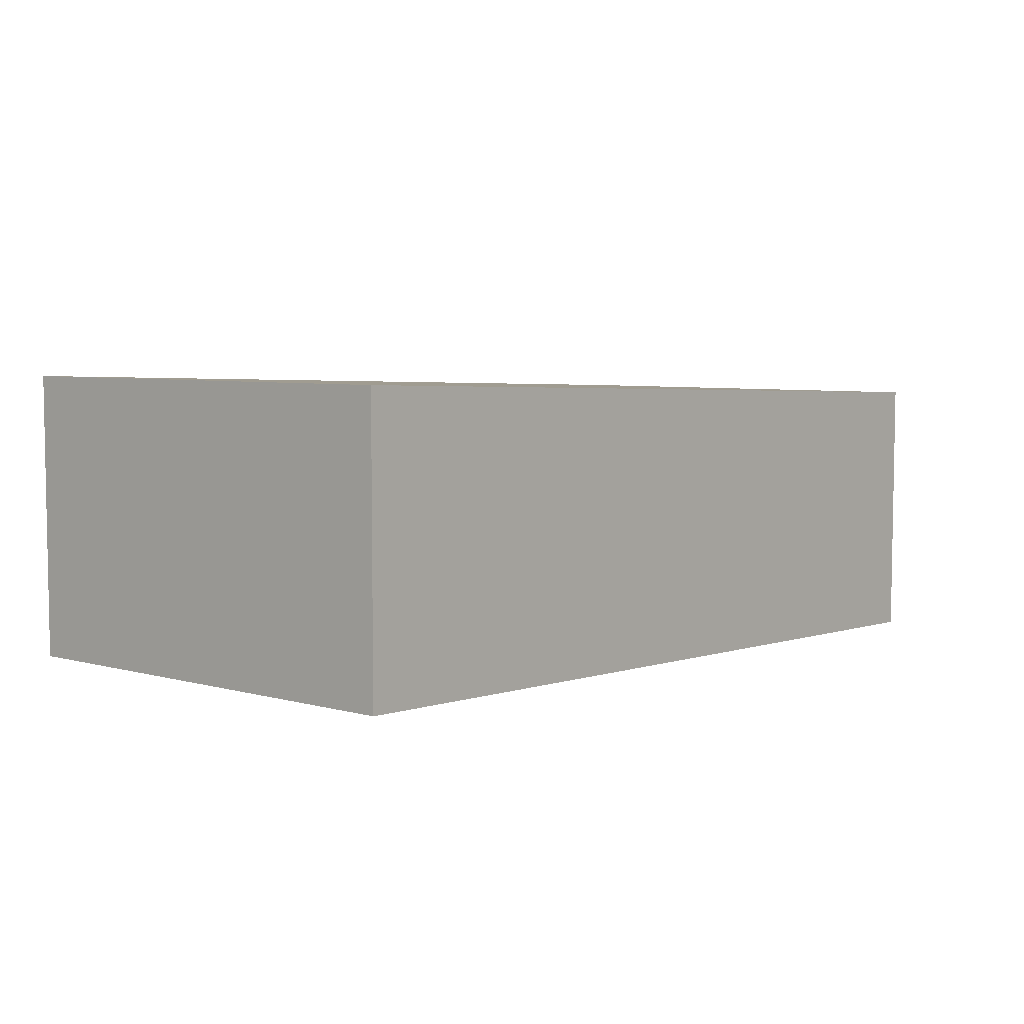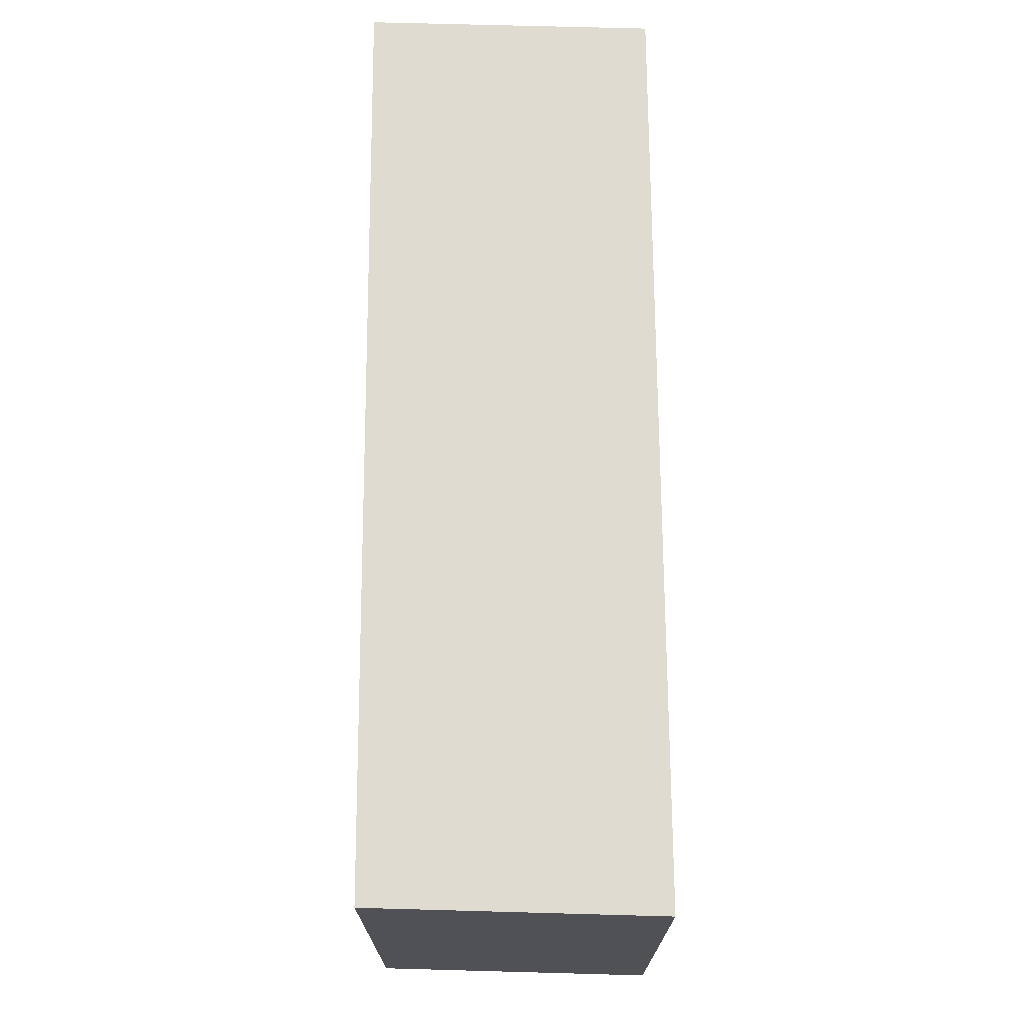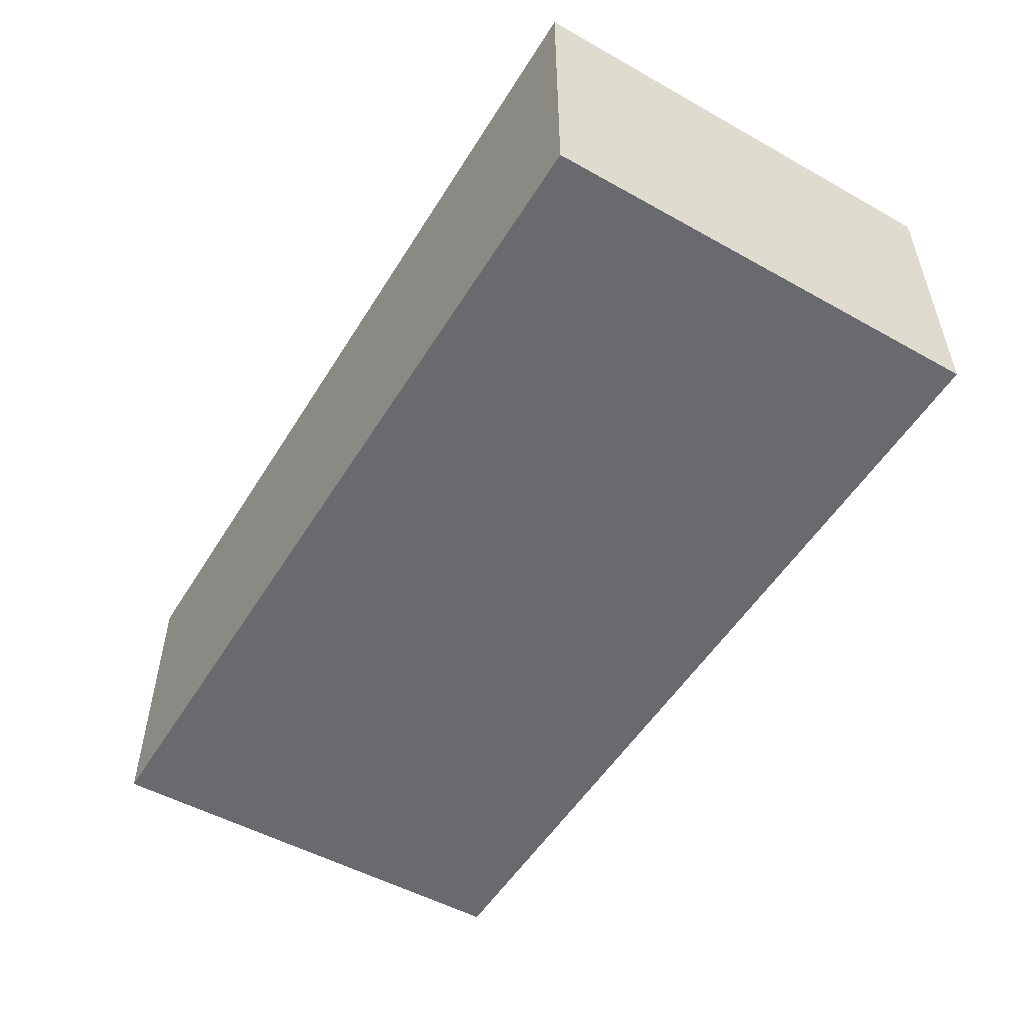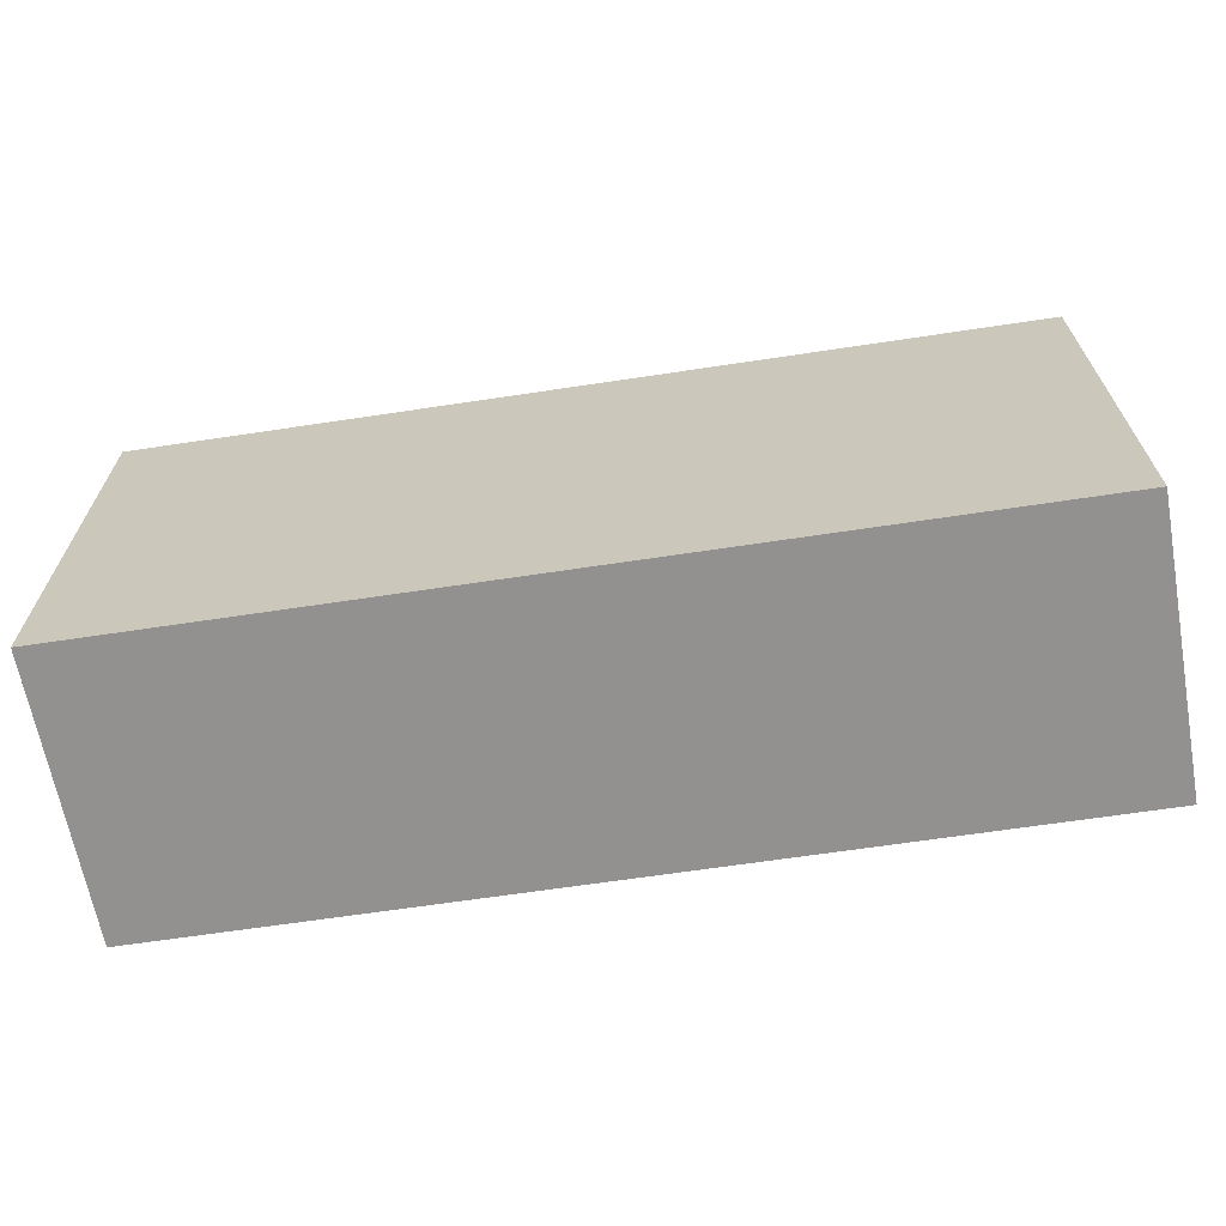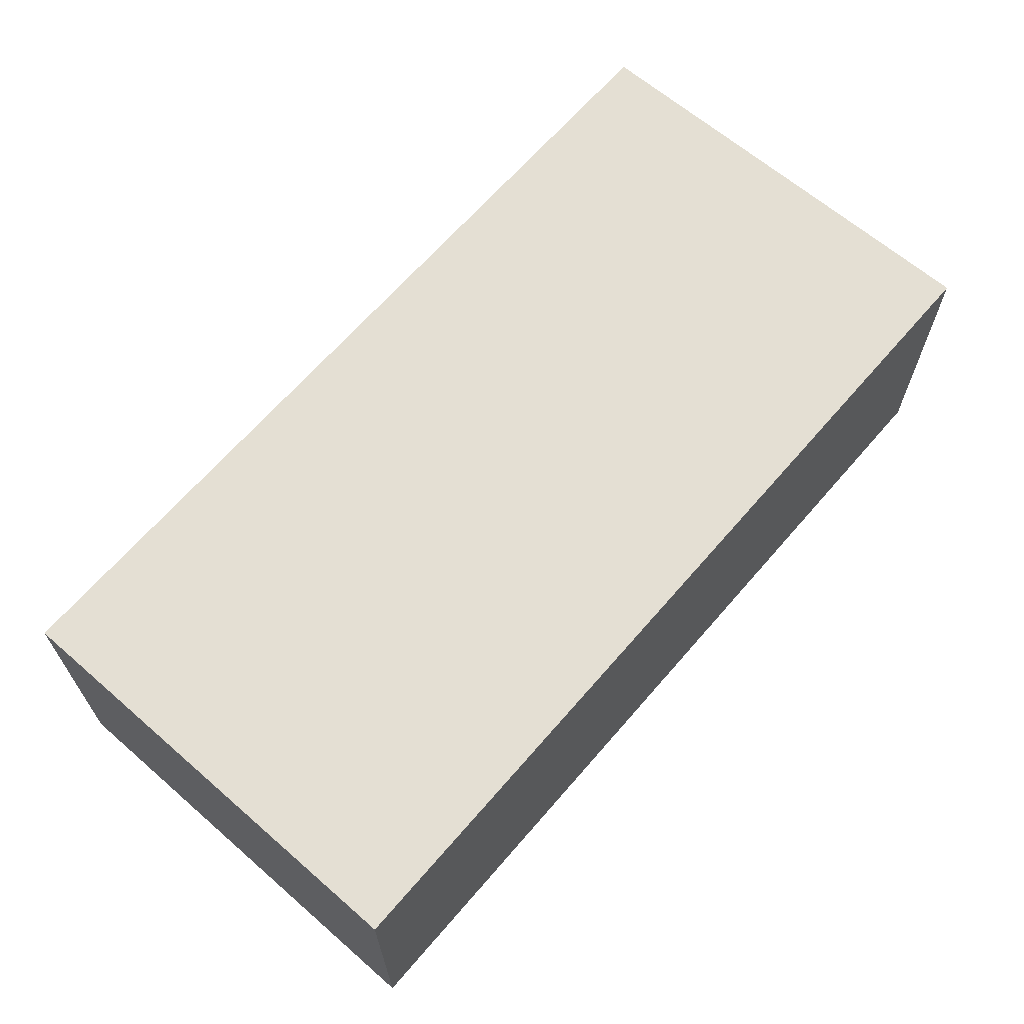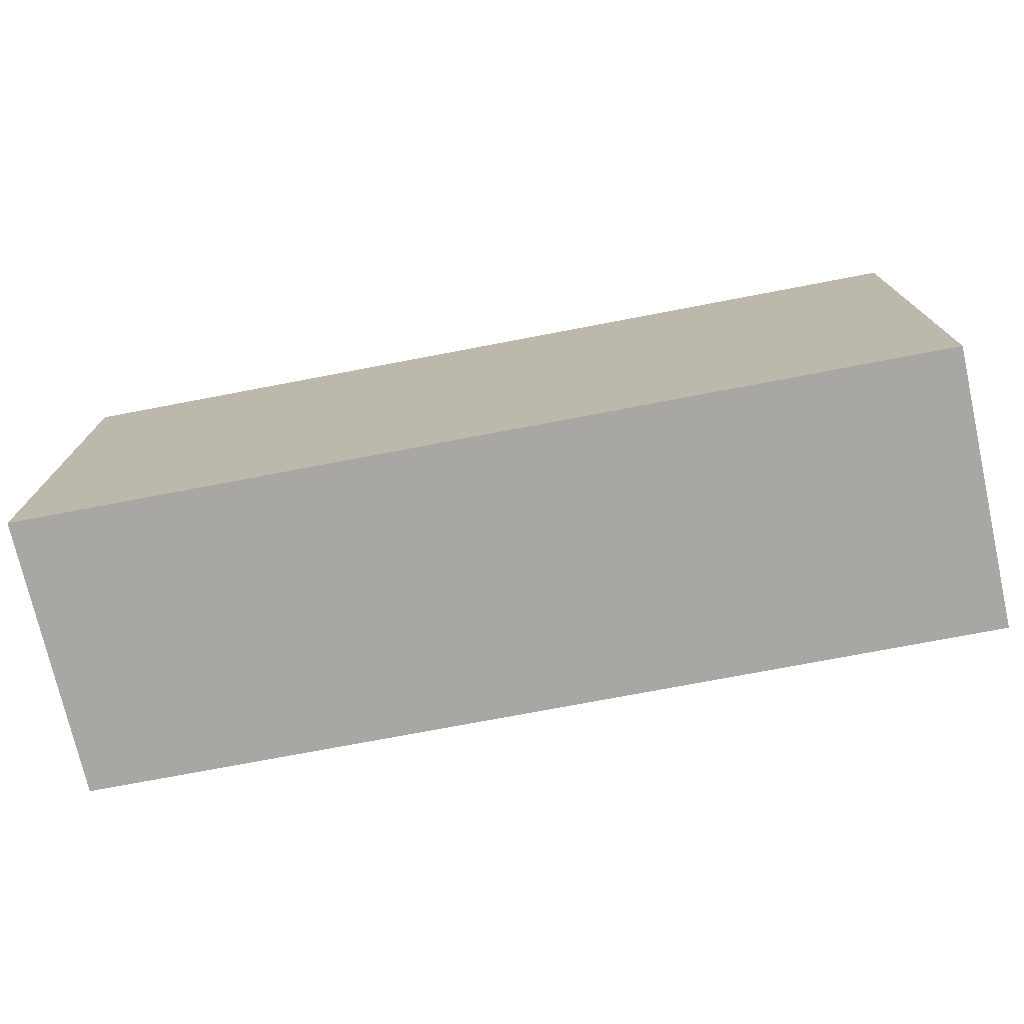
<metadata>
{"format":"obj","ext":"obj","renderer":"f3d","projection":"perspective","resolution":1024,"background":"white","views":[{"elev":5.7,"azim":-50.1,"up":"+Z"},{"elev":70.1,"azim":-88.4,"up":"+Y"},{"elev":-51.3,"azim":-121.3,"up":"+Z"},{"elev":-66.1,"azim":10.5,"up":"+Y"},{"elev":64.7,"azim":131.1,"up":"+Z"},{"elev":-74.4,"azim":-167.3,"up":"+Y"}]}
</metadata>
<code>
v  0 0 0
v  33.49 -5.661e-16 9.244
v  0.005491 -6.346e-16 10.36
v  33.48 6.856e-17 -1.12
v  0.0003561 16.67 -0.0005274
v  33.49 16.67 9.244
v  33.48 16.67 -1.12
v  0.005847 16.67 10.36
g defaultobject
f 1 2 3
f 2 1 4
f 5 6 7
f 6 5 8
f 2 8 3
f 8 2 6
f 8 1 3
f 1 8 5
f 5 4 1
f 4 5 7
f 4 6 2
f 6 4 7

</code>
